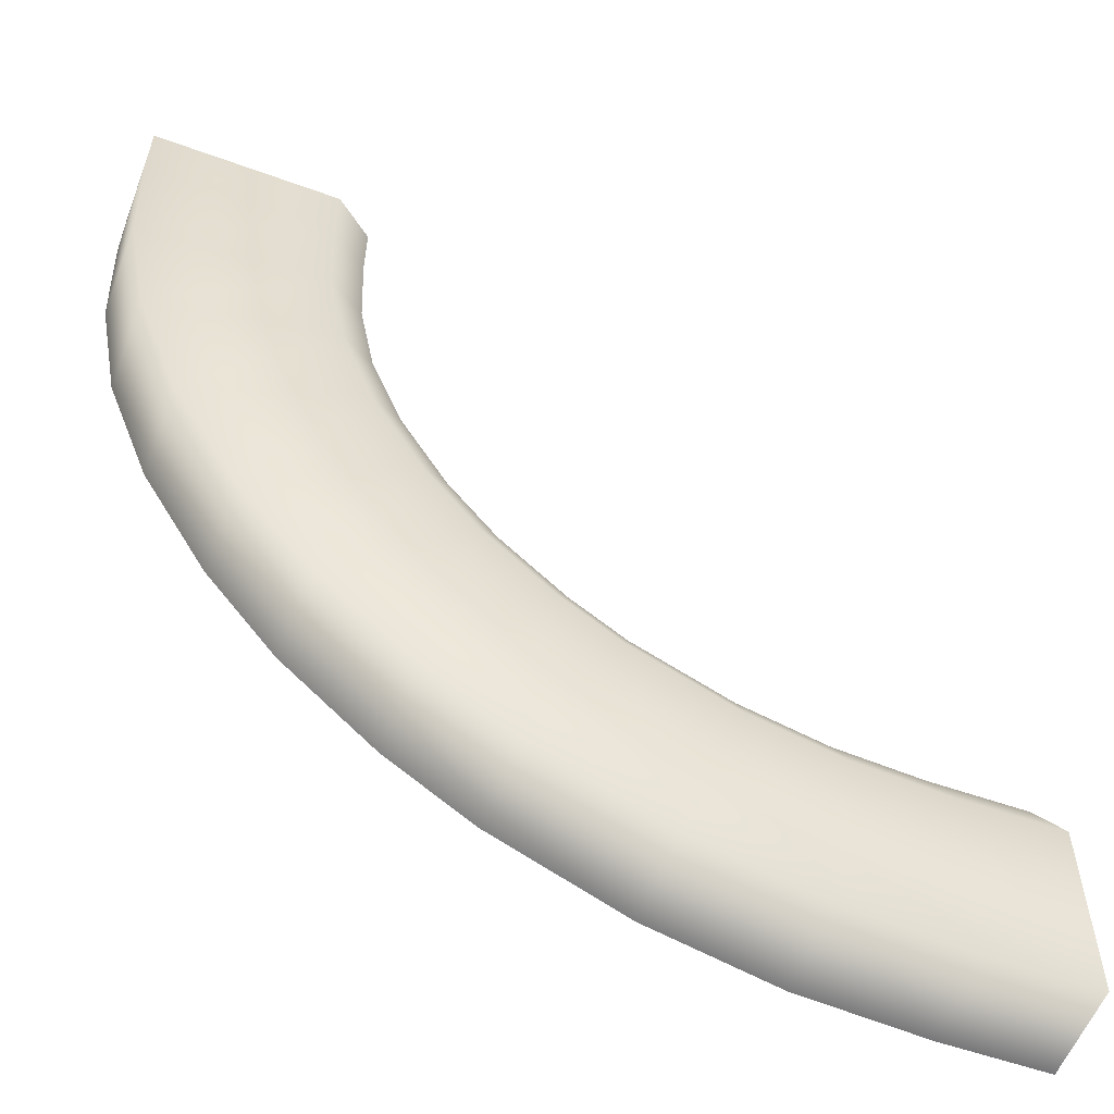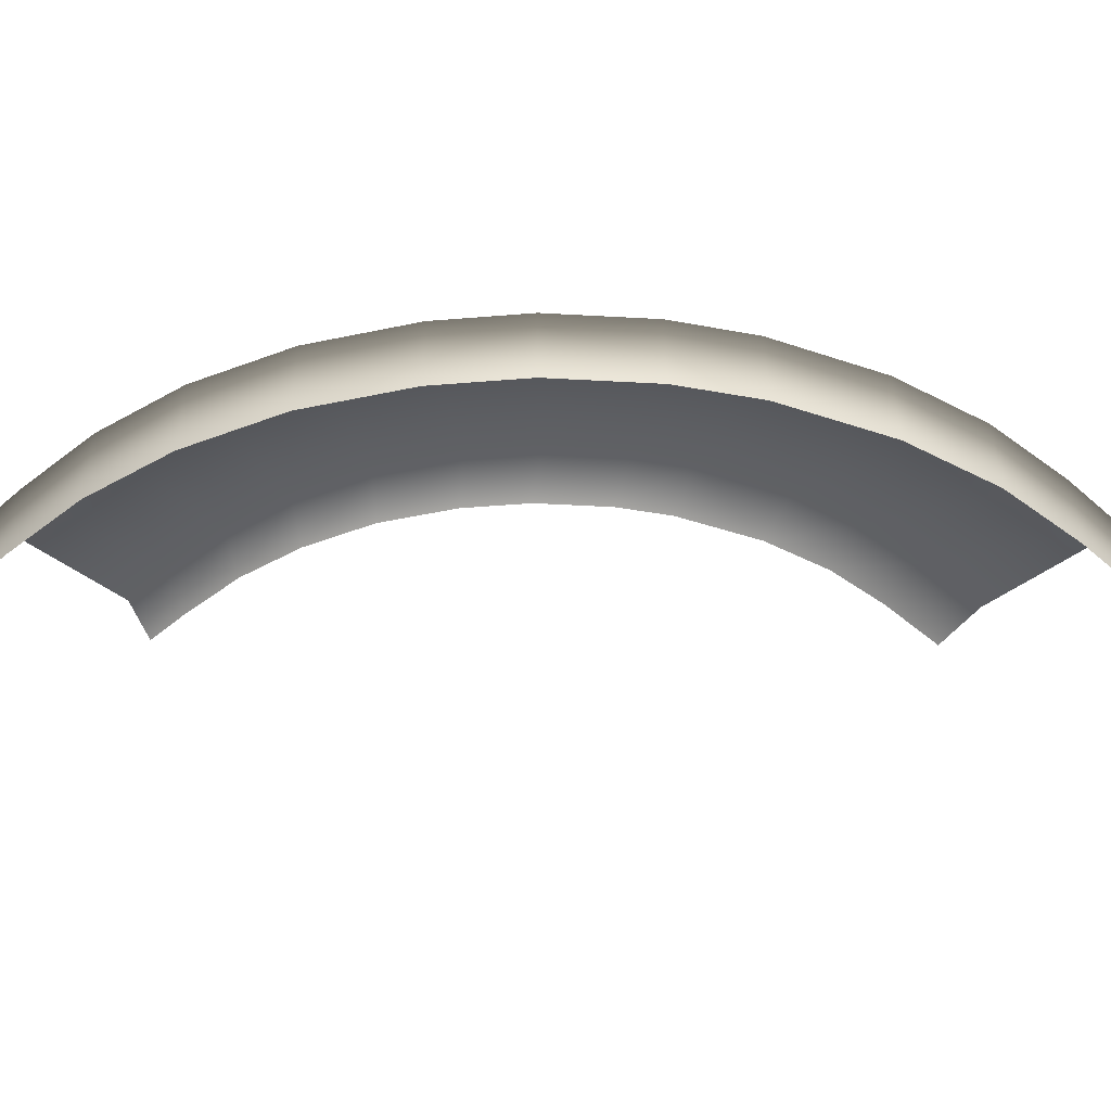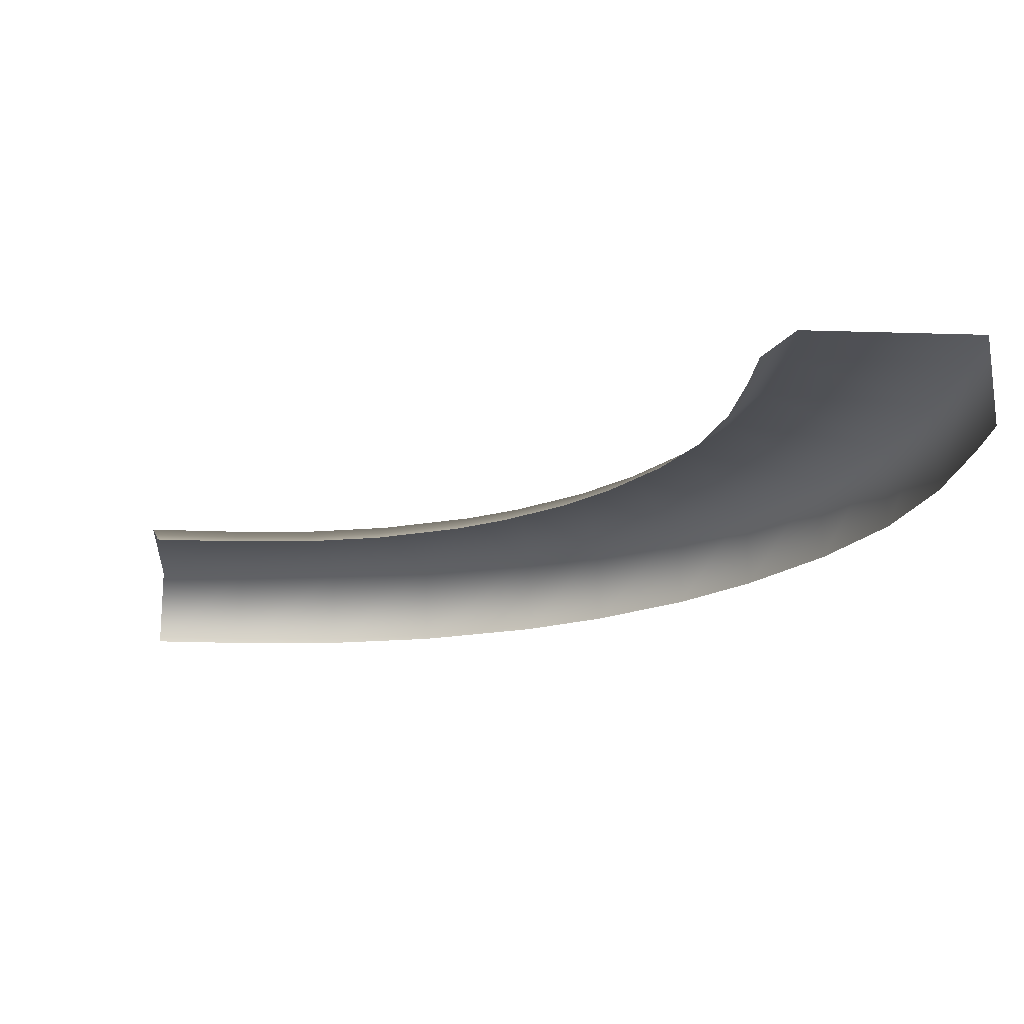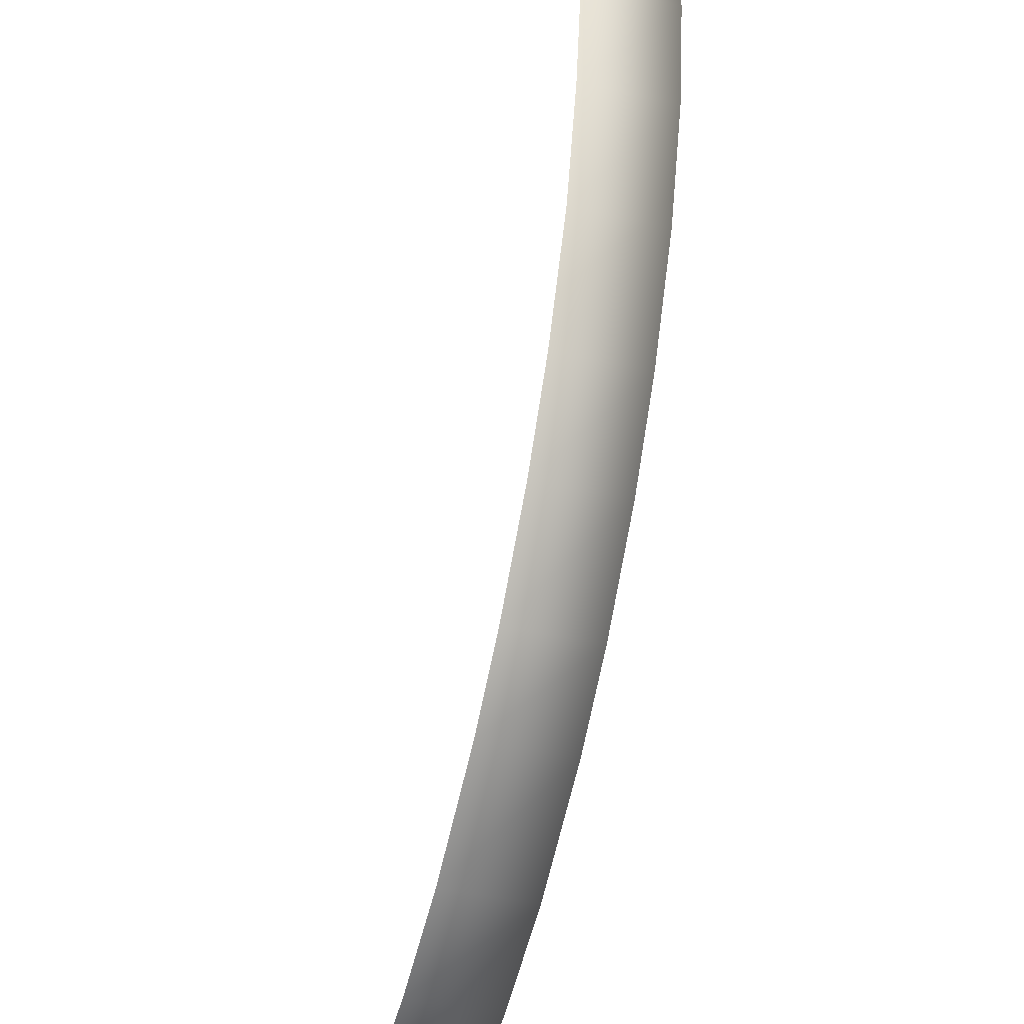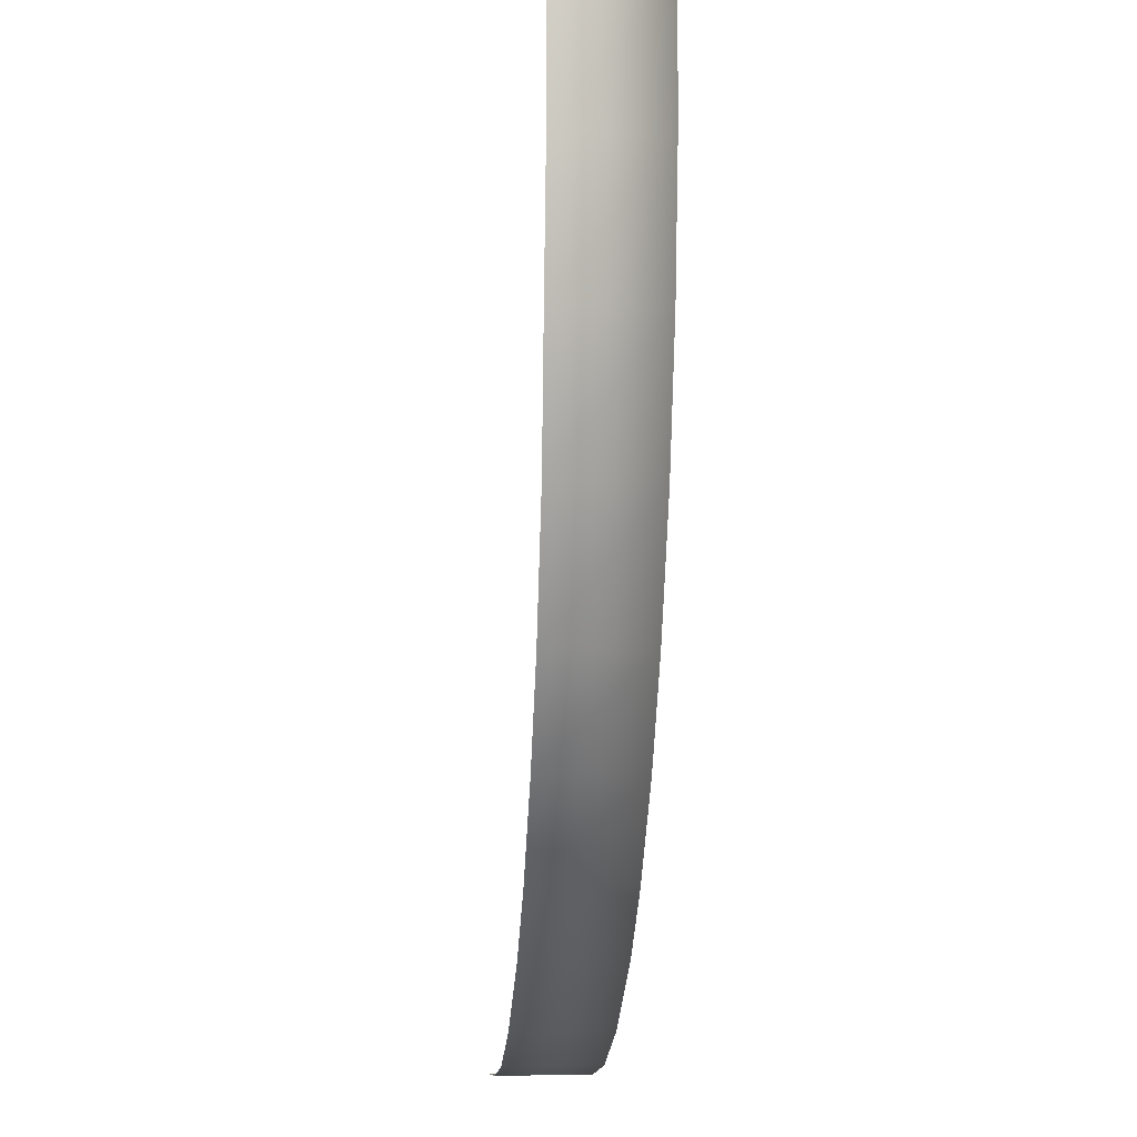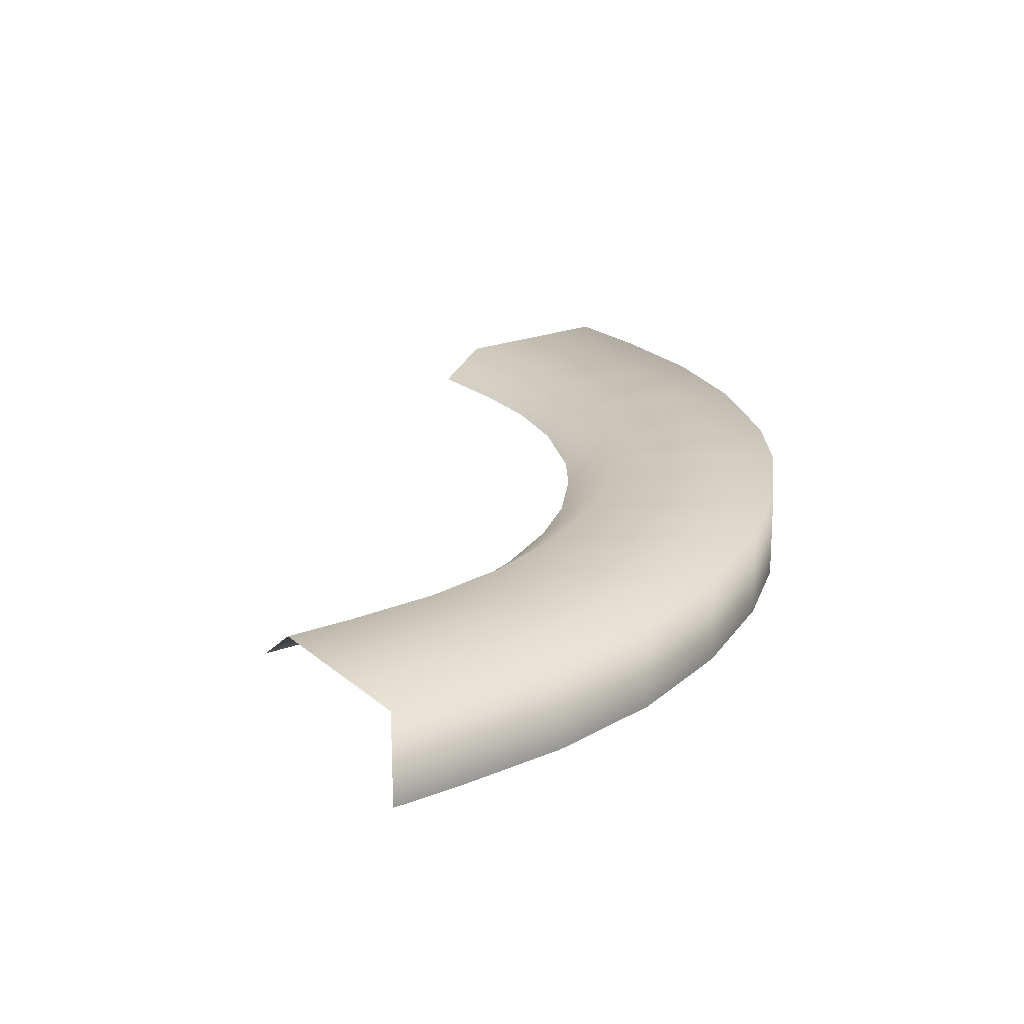
<metadata>
{"format":"obj","ext":"obj","renderer":"f3d","projection":"perspective","resolution":1024,"background":"white","views":[{"elev":-55.6,"azim":159.4,"up":"+Z"},{"elev":-42.6,"azim":134.5,"up":"+Y"},{"elev":-18.8,"azim":-4.5,"up":"+Y"},{"elev":-45.8,"azim":75.4,"up":"+Z"},{"elev":-9.5,"azim":85.8,"up":"+Z"},{"elev":21.2,"azim":55.0,"up":"+Y"}]}
</metadata>
<code>
g ENV_S06_IB_WaterBiome_Vinyl02_COL
v -24.21 1.89 52.2
v -24.18 -1.105 50.08
v -24.2 -1.105 52.2
v -24.19 1.89 50.08
v -30.15 1.89 52.1
v -24.33 -1.105 46.31
v -30.12 1.89 49.97
v -31.38 0.8885 52.22
v -31.35 0.8885 50.25
v -24.34 1.89 46.31
v -25.06 -1.105 42.48
v -30.24 1.89 46.93
v -31.47 0.8885 47.43
v -25.07 1.89 42.49
v -26.48 -1.056 38.69
v -30.79 1.89 44.06
v -31.97 0.8885 44.78
v -26.48 1.89 38.71
v -28.57 -1.04 35.12
v -31.86 1.89 41.23
v -32.95 0.934 42.16
v -28.56 1.89 35.15
v -30.76 -1.04 32.4
v -33.43 1.89 38.55
v -34.4 0.9492 39.69
v -30.75 1.89 32.43
v -33.67 -1.04 29.81
v -35.08 1.89 36.51
v -35.92 0.9492 37.8
v -33.65 1.89 29.84
v -36.33 -1.047 28.07
v -37.26 1.89 34.57
v -37.93 0.9492 36.01
v -36.33 1.89 28.11
v -40.44 -1.054 26.27
v -39.09 1.89 33.35
v -39.62 0.9425 34.88
v -42.61 0.9358 33.56
v -40.45 1.89 26.31
v -44.34 -1.054 25.31
v -42.32 1.89 31.91
v -44.35 1.89 25.35
v -48.23 -1.054 25
v -45.25 1.89 31.19
v -45.32 0.9358 32.89
v -48.23 1.89 25.04
v -51.49 -1.054 25.01
v -51.49 1.89 25.05
v -48.16 1.89 30.95
v -48.01 0.9358 32.67
v -51.43 1.89 30.96
v -51.05 0.9358 32.68
g ENV_S06_IB_WaterBiome_Vinyl02_COL_0
f 3 2 1
f 2 4 1
f 5 1 4
f 2 6 4
f 7 5 4
f 8 5 7
f 9 8 7
f 6 10 4
f 7 4 10
f 6 11 10
f 9 7 12
f 12 7 10
f 13 9 12
f 11 14 10
f 12 10 14
f 11 15 14
f 13 12 16
f 16 12 14
f 17 13 16
f 15 18 14
f 16 14 18
f 15 19 18
f 17 16 20
f 20 16 18
f 21 17 20
f 19 22 18
f 20 18 22
f 19 23 22
f 21 20 24
f 24 20 22
f 25 21 24
f 23 26 22
f 24 22 26
f 23 27 26
f 25 24 28
f 28 24 26
f 29 25 28
f 27 30 26
f 28 26 30
f 27 31 30
f 29 28 32
f 32 28 30
f 33 29 32
f 31 34 30
f 32 30 34
f 31 35 34
f 33 32 36
f 36 32 34
f 37 33 36
f 37 36 38
f 35 39 34
f 34 39 36
f 35 40 39
f 36 41 38
f 39 41 36
f 40 42 39
f 41 39 42
f 40 43 42
f 38 41 44
f 44 41 42
f 45 38 44
f 43 46 42
f 44 42 46
f 43 47 46
f 47 48 46
f 45 44 49
f 49 44 46
f 49 46 48
f 50 45 49
f 51 49 48
f 49 51 50
f 51 52 50

</code>
